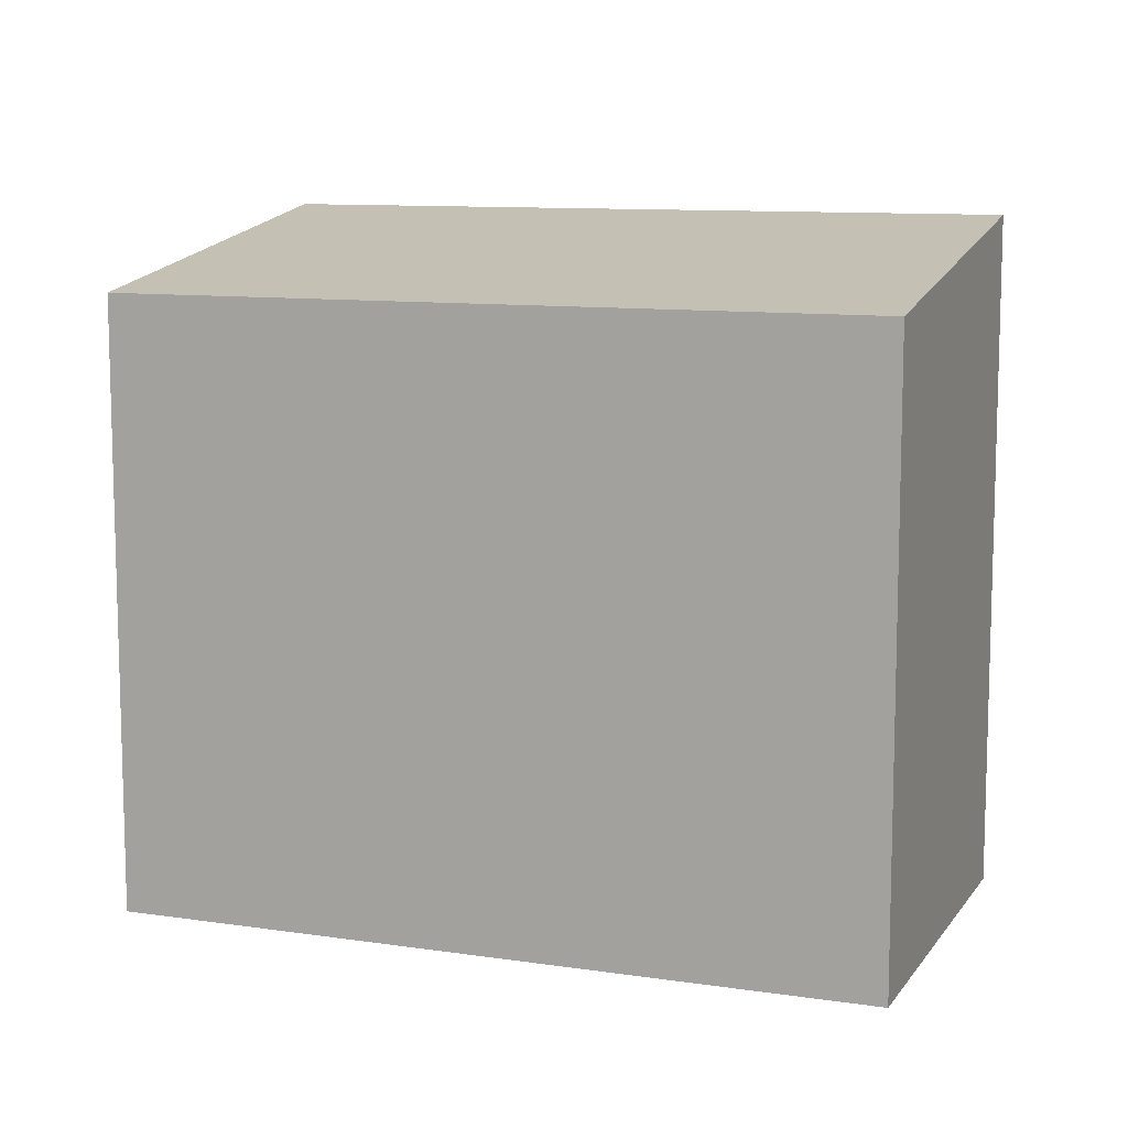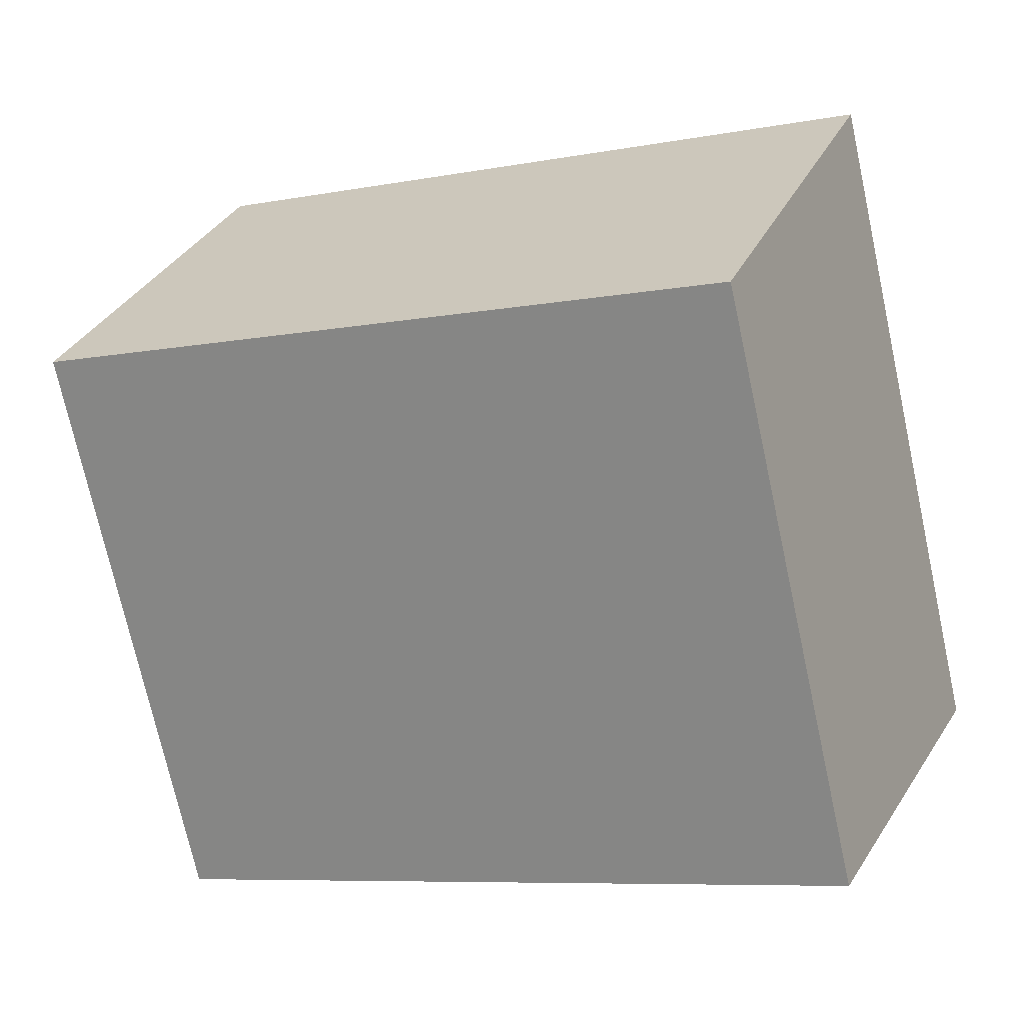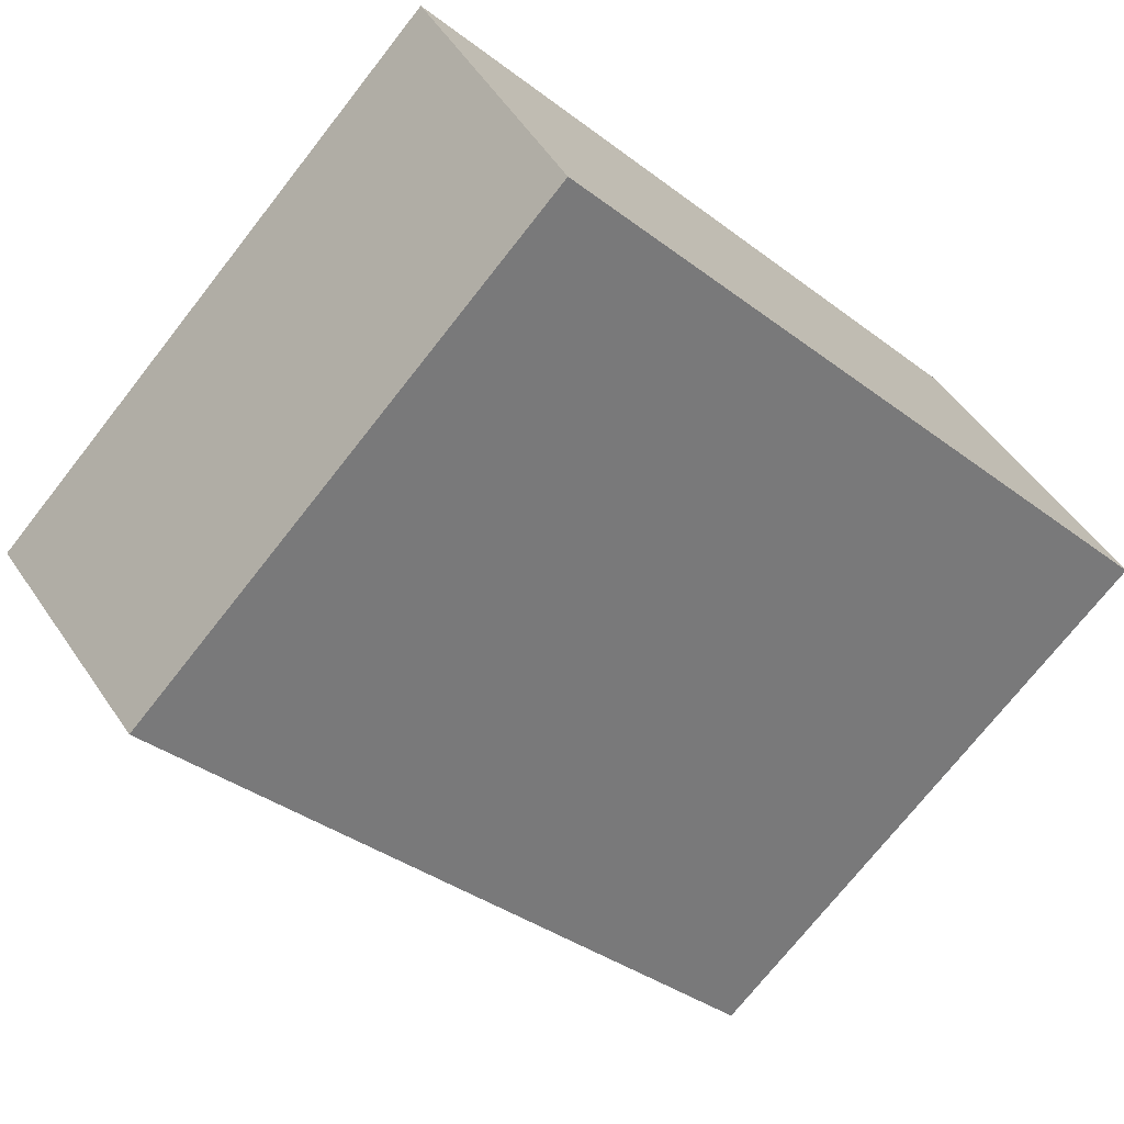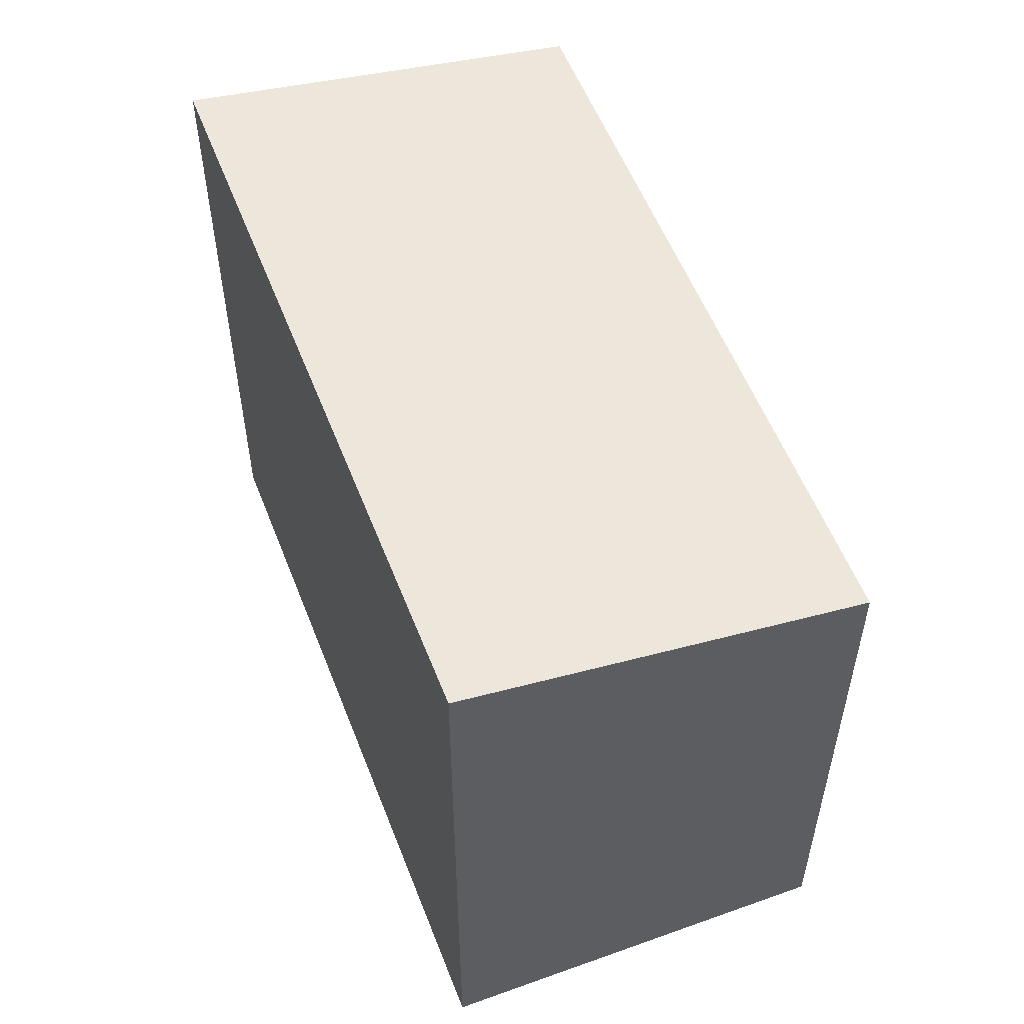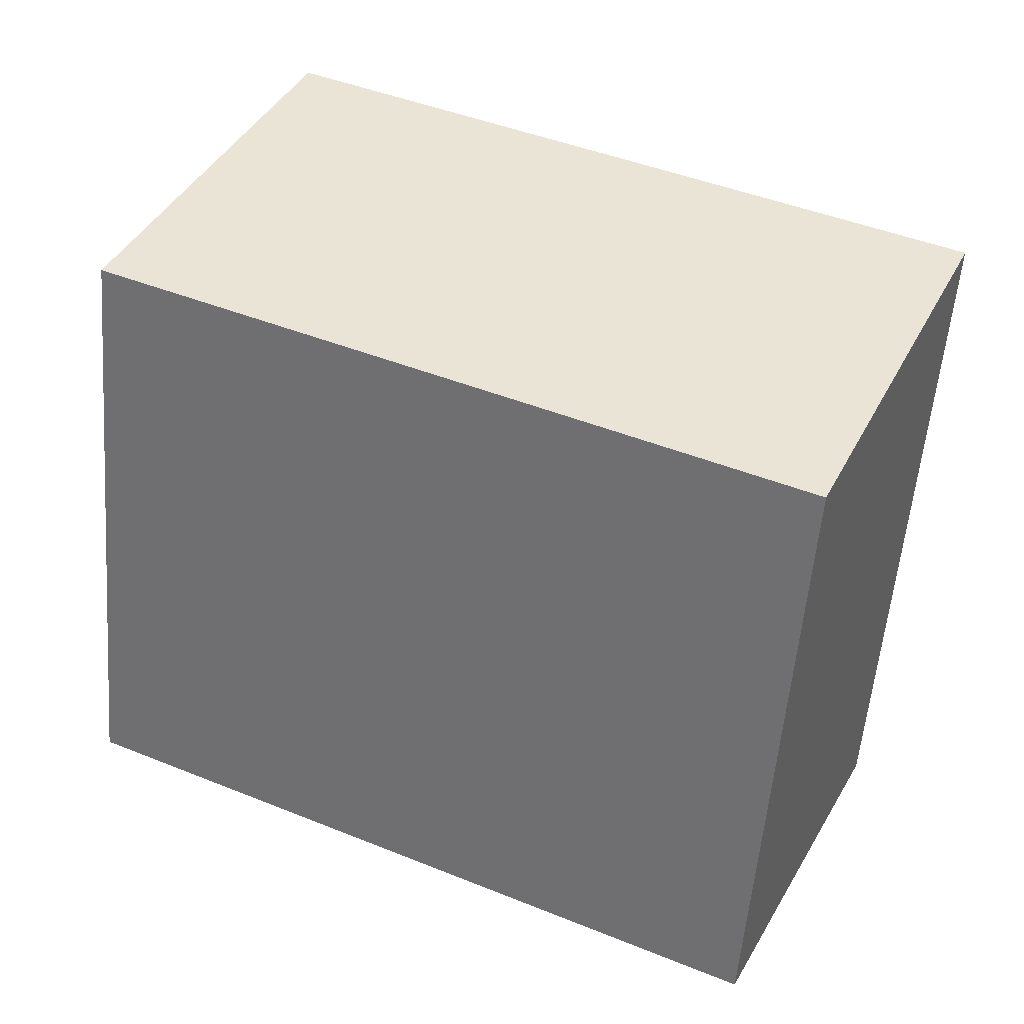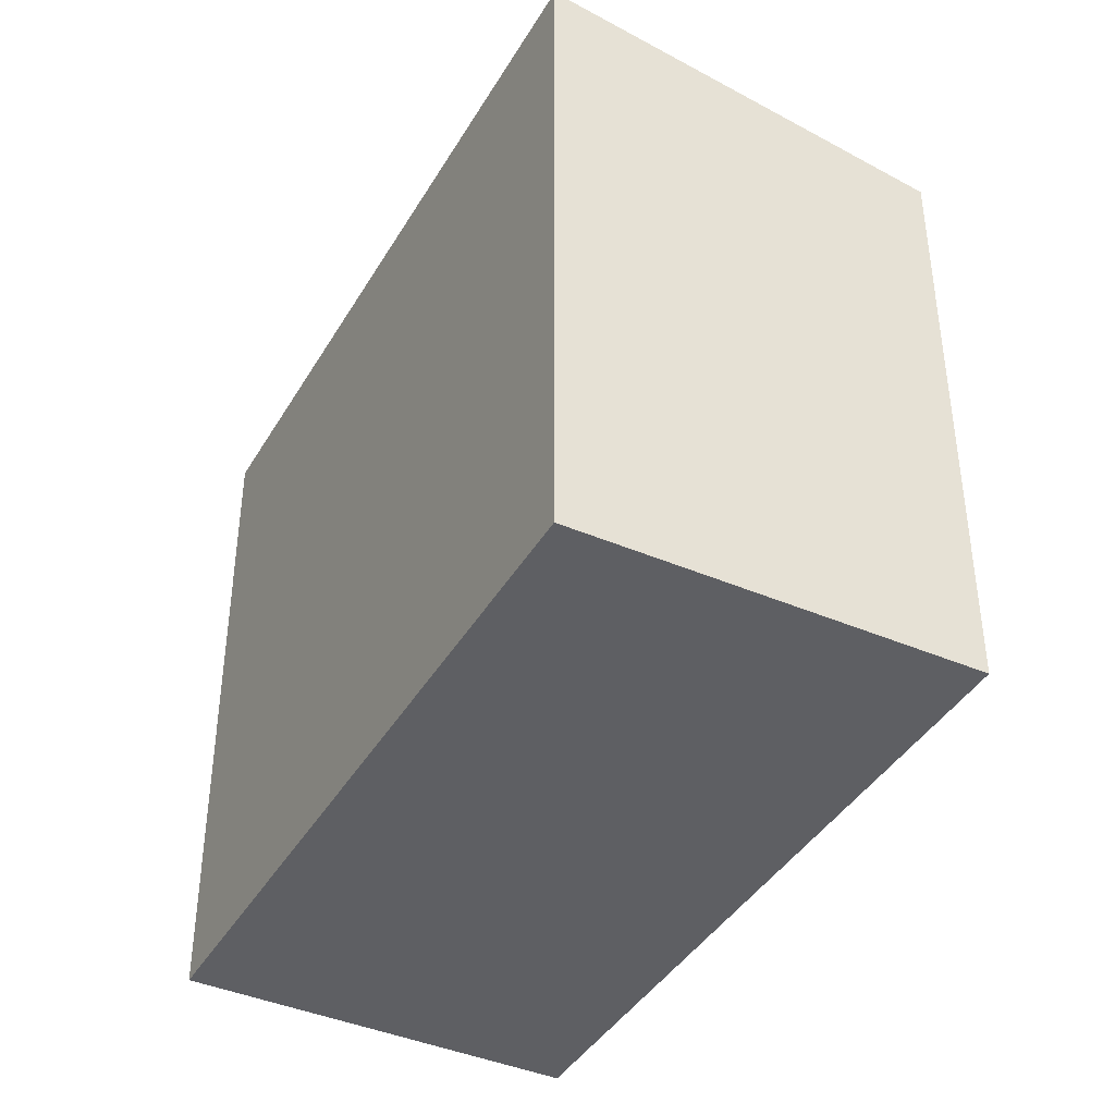
<metadata>
{"format":"obj","ext":"obj","renderer":"f3d","projection":"perspective","resolution":1024,"background":"white","views":[{"elev":10.2,"azim":175.7,"up":"+Y"},{"elev":-73.4,"azim":-167.6,"up":"+Z"},{"elev":-73.5,"azim":-38.2,"up":"+Z"},{"elev":55.8,"azim":43.6,"up":"+Y"},{"elev":-56.3,"azim":175.3,"up":"+Z"},{"elev":-40.9,"azim":36.7,"up":"+Y"}]}
</metadata>
<code>
v  0 12.23 7.49e-16
v  15.69 11 -0.778
v  3.14 11 -6.692
v  12.48 12.23 5.899
v  15.69 4.764e-17 -0.778
v  3.14 4.098e-16 -6.692
v  0 0 0
v  12.48 -3.612e-16 5.899
g defaultobject
f 1 2 3
f 2 1 4
f 5 3 2
f 3 5 6
f 3 7 1
f 7 3 6
f 1 8 4
f 8 1 7
f 8 2 4
f 2 8 5
f 8 6 5
f 6 8 7

</code>
